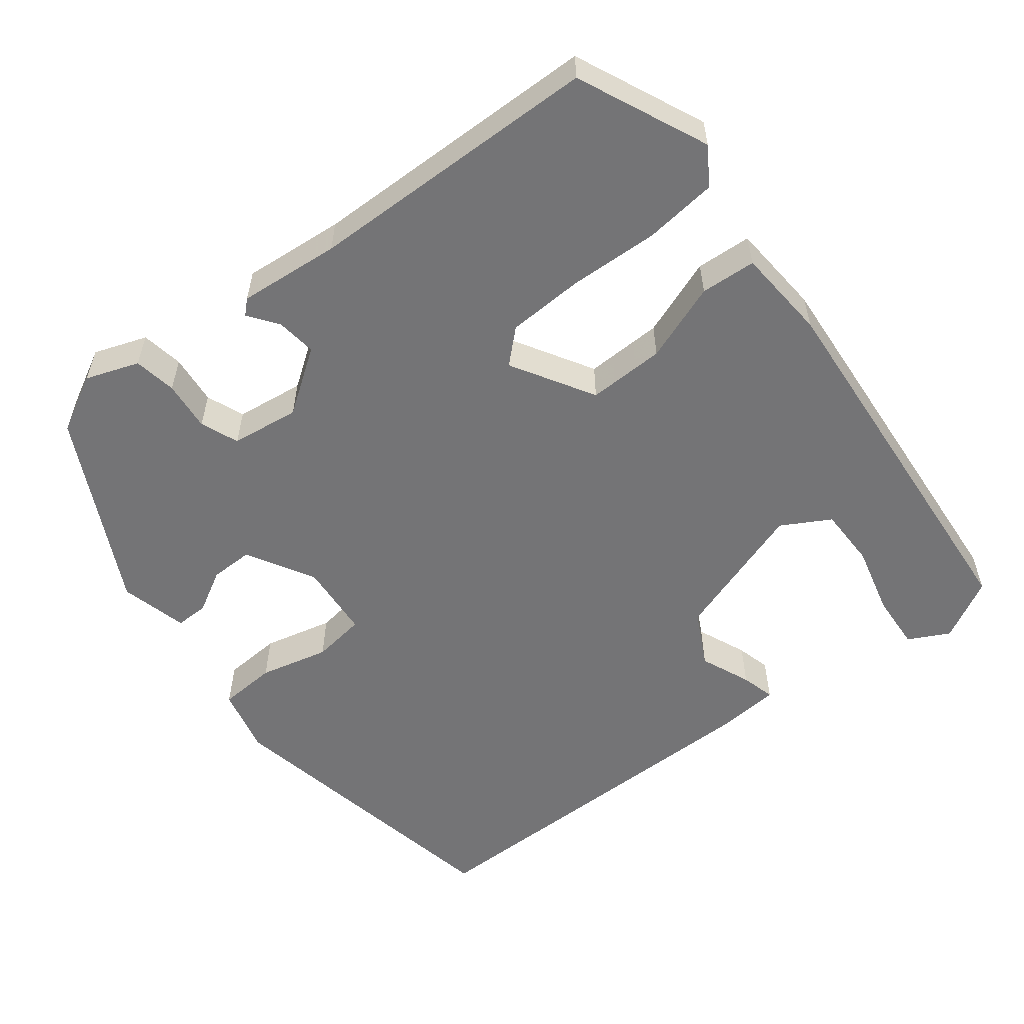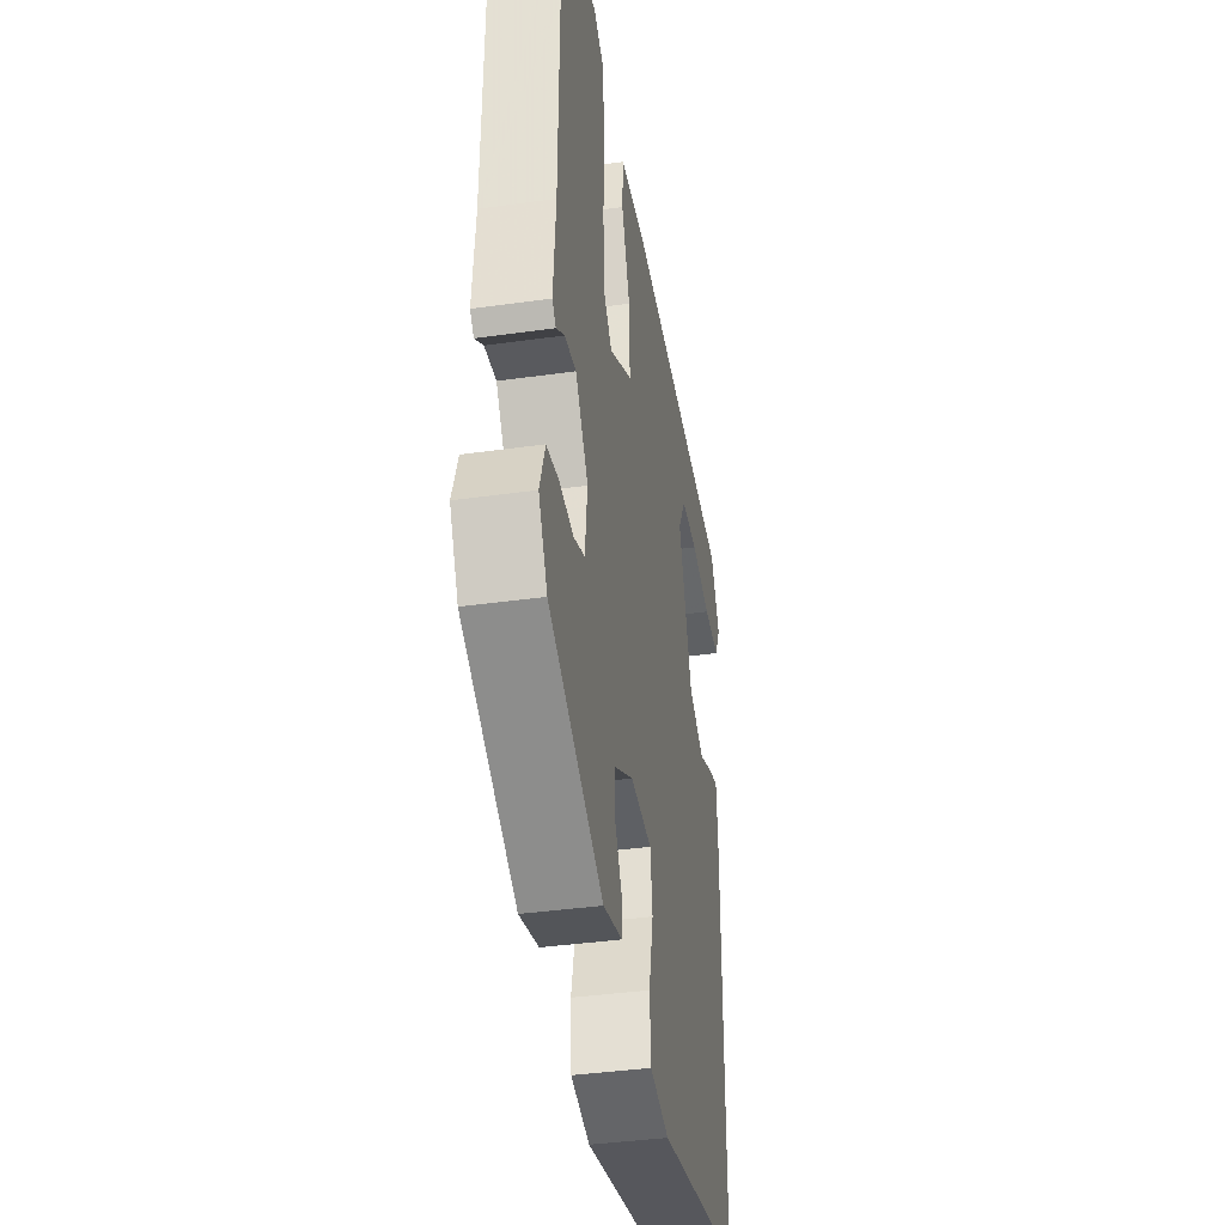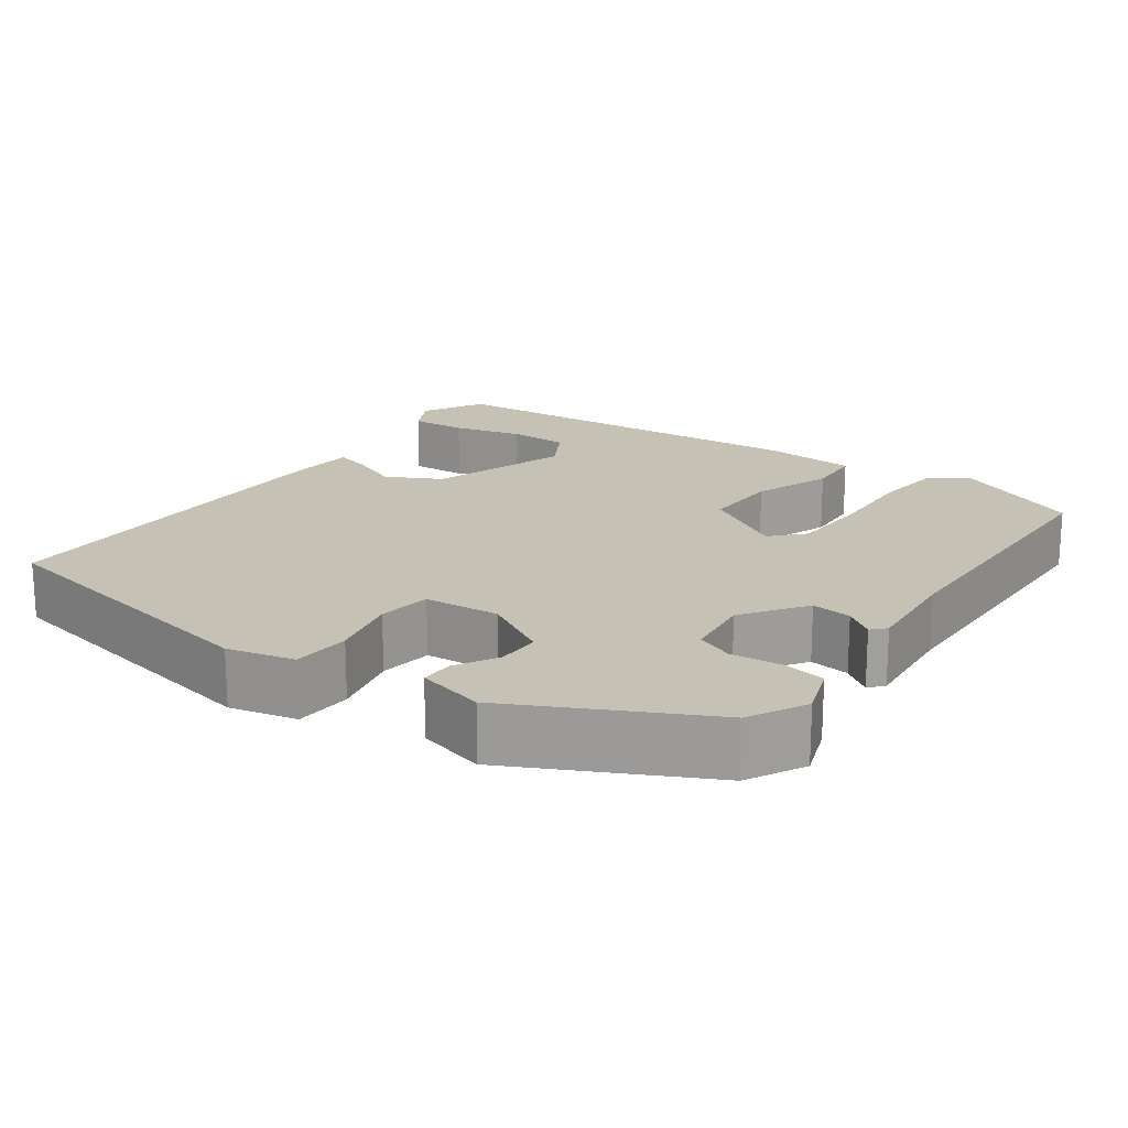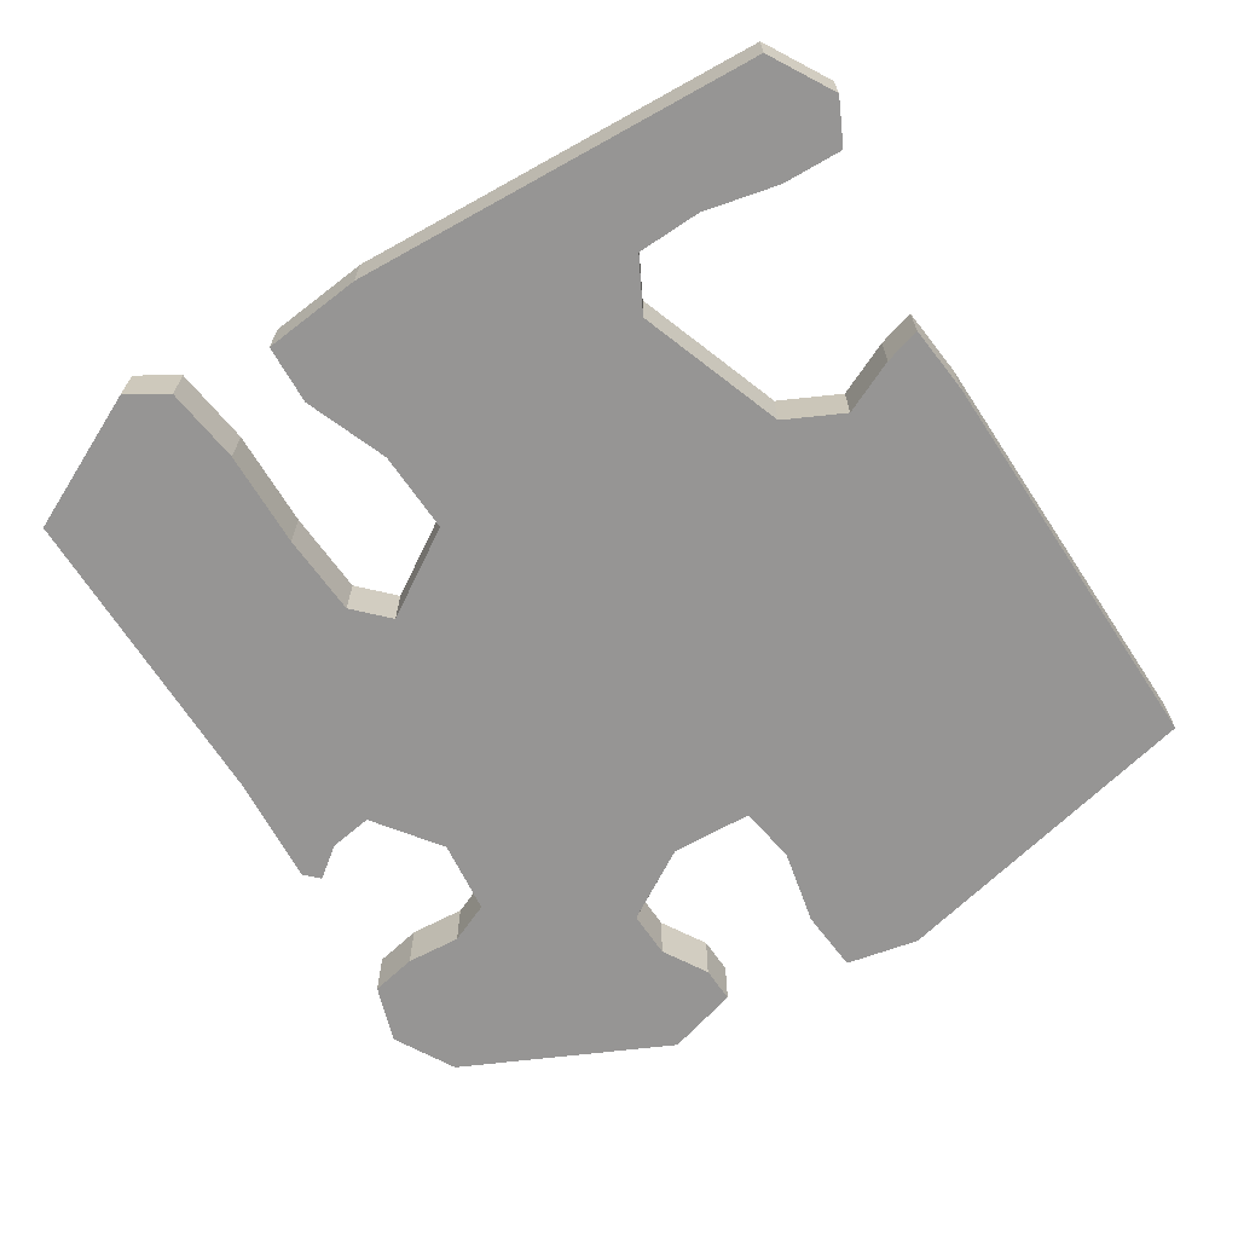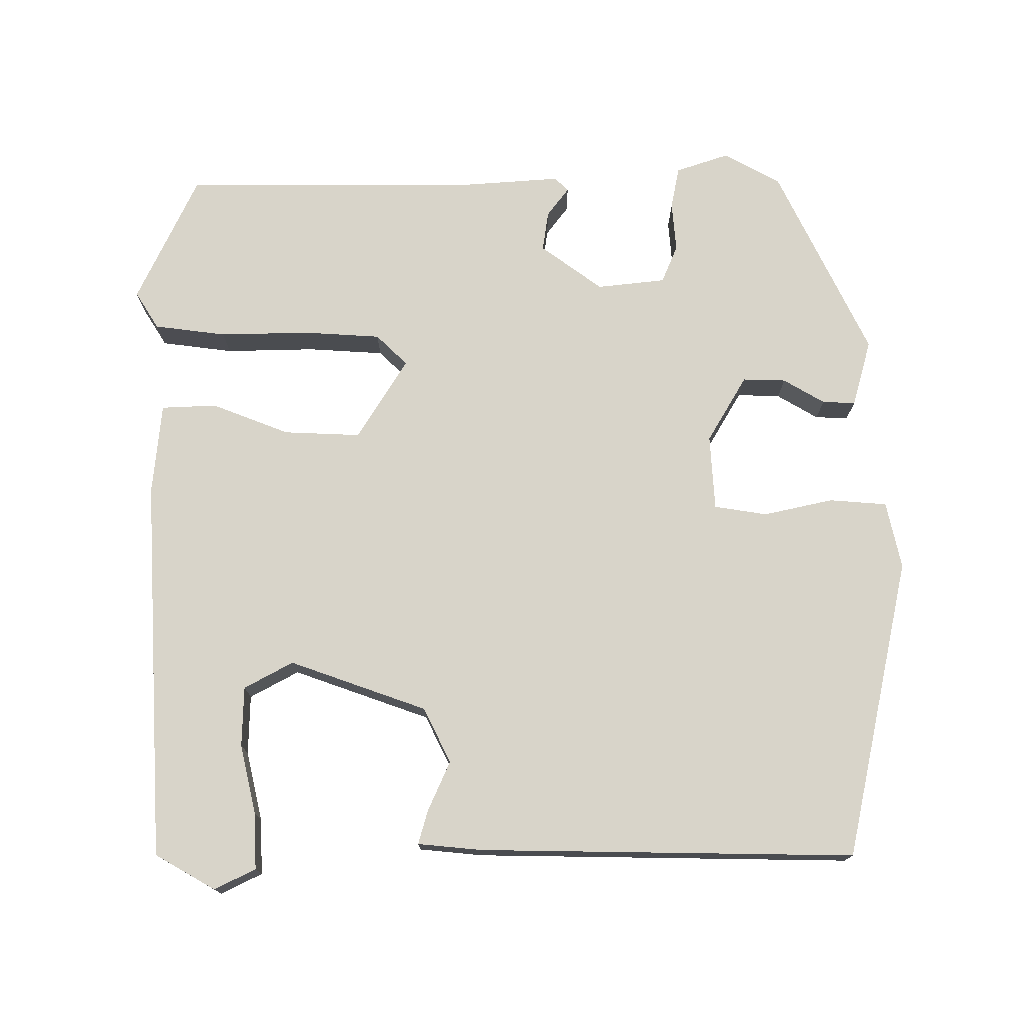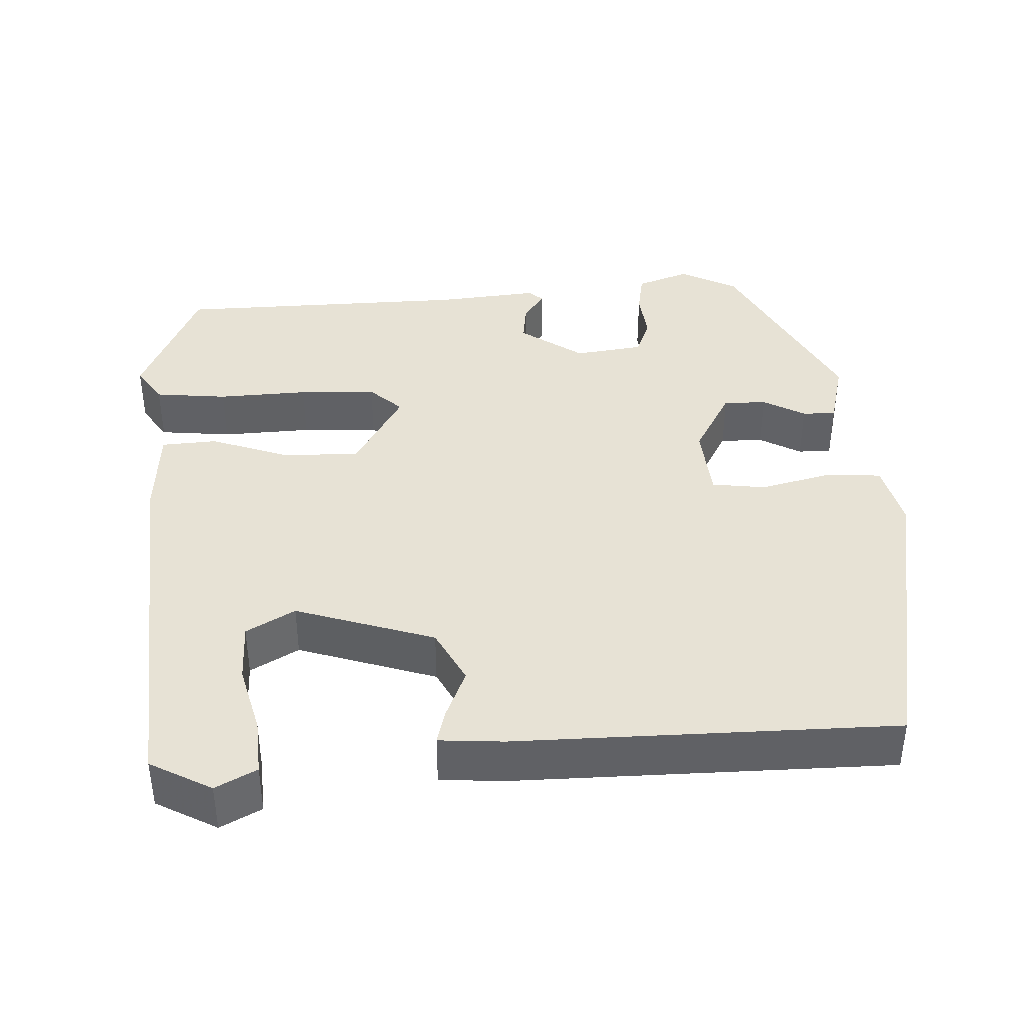
<metadata>
{"format":"obj","ext":"obj","renderer":"f3d","projection":"perspective","resolution":1024,"background":"white","views":[{"elev":-56.3,"azim":-52.7,"up":"+Y"},{"elev":-39.0,"azim":-80.0,"up":"+Z"},{"elev":18.8,"azim":-144.9,"up":"+Y"},{"elev":-67.5,"azim":33.1,"up":"+Y"},{"elev":75.0,"azim":90.6,"up":"+Y"},{"elev":40.1,"azim":86.6,"up":"+Y"}]}
</metadata>
<code>
v 0.503 0.07 0.472
v 0.547 0.07 0.393
v 0.52 0.07 0.34
v 0.447 0.07 0.344
v 0.357 0.07 0.366
v 0.279 0.07 0.365
v 0.244 0.07 0.302
v 0.305 0.07 0.123
v 0.376 0.07 0.087
v 0.441 0.07 0.115
v 0.485 0.07 0.127
v 0.492 0.07 0.044
v 0.494 0.07 -0.446
v 0.101 0.07 -0.526
v 0.014 0.07 -0.506
v 0.009 0.07 -0.431
v 0.03 0.07 -0.341
v 0.02 0.07 -0.272
v -0.078 0.07 -0.265
v -0.165 0.07 -0.315
v -0.164 0.07 -0.371
v -0.133 0.07 -0.425
v -0.132 0.07 -0.468
v -0.219 0.07 -0.491
v -0.465 0.07 -0.369
v -0.505 0.07 -0.295
v -0.481 0.07 -0.226
v -0.426 0.07 -0.216
v -0.361 0.07 -0.222
v -0.312 0.07 -0.202
v -0.301 0.07 -0.113
v -0.359 0.07 -0.032
v -0.411 0.07 -0.039
v -0.449 0.07 -0.067
v -0.466 0.07 -0.049
v -0.455 0.07 0.083
v -0.451 0.07 0.465
v -0.283 0.07 0.542
v -0.235 0.07 0.511
v -0.224 0.07 0.417
v -0.228 0.07 0.3
v -0.223 0.07 0.2
v -0.184 0.07 0.159
v -0.078 0.07 0.223
v -0.081 0.07 0.323
v -0.119 0.07 0.424
v -0.115 0.07 0.496
v 0.005 0.07 0.506
v 0.503 0 0.472
v 0.547 0 0.393
v 0.52 0 0.34
v 0.447 0 0.344
v 0.357 0 0.366
v 0.279 0 0.365
v 0.244 0 0.302
v 0.305 0 0.123
v 0.376 0 0.087
v 0.441 0 0.115
v 0.485 0 0.127
v 0.492 0 0.044
v 0.494 0 -0.446
v 0.101 0 -0.526
v 0.014 0 -0.506
v 0.009 0 -0.431
v 0.03 0 -0.341
v 0.02 0 -0.272
v -0.078 0 -0.265
v -0.165 0 -0.315
v -0.164 0 -0.371
v -0.133 0 -0.425
v -0.132 0 -0.468
v -0.219 0 -0.491
v -0.465 0 -0.369
v -0.505 0 -0.295
v -0.481 0 -0.226
v -0.426 0 -0.216
v -0.361 0 -0.222
v -0.312 0 -0.202
v -0.301 0 -0.113
v -0.359 0 -0.032
v -0.411 0 -0.039
v -0.449 0 -0.067
v -0.466 0 -0.049
v -0.455 0 0.083
v -0.451 0 0.465
v -0.283 0 0.542
v -0.235 0 0.511
v -0.224 0 0.417
v -0.228 0 0.3
v -0.223 0 0.2
v -0.184 0 0.159
v -0.078 0 0.223
v -0.081 0 0.323
v -0.119 0 0.424
v -0.115 0 0.496
v 0.005 0 0.506
f 47 48 1
f 46 47 1
f 45 46 1
f 44 45 1
f 43 44 1
f 39 40 41
f 38 39 41
f 37 38 41
f 36 37 41
f 36 41 42
f 35 36 42
f 34 35 42
f 33 34 42
f 32 33 42 43
f 27 28 29
f 26 27 29
f 25 26 29
f 24 25 29
f 23 24 29
f 22 23 29
f 21 22 29
f 20 21 29 30
f 19 20 30 31
f 15 16 17
f 14 15 17
f 13 14 17
f 12 13 17
f 11 12 17
f 10 11 17
f 9 10 17
f 8 9 17 18
f 31 32 43
f 19 31 43
f 18 19 43
f 8 18 43
f 7 8 43
f 2 3 4 5
f 6 7 43
f 6 43 1
f 1 2 5 6
f 49 96 95
f 49 95 94
f 49 94 93
f 49 93 92
f 49 92 91
f 89 88 87
f 89 87 86
f 89 86 85
f 89 85 84
f 90 89 84
f 90 84 83
f 90 83 82
f 90 82 81
f 91 90 81 80
f 77 76 75
f 77 75 74
f 77 74 73
f 77 73 72
f 77 72 71
f 77 71 70
f 77 70 69
f 78 77 69 68
f 79 78 68 67
f 65 64 63
f 65 63 62
f 65 62 61
f 65 61 60
f 65 60 59
f 65 59 58
f 65 58 57
f 66 65 57 56
f 91 80 79
f 91 79 67
f 91 67 66
f 91 66 56
f 91 56 55
f 53 52 51 50
f 91 55 54
f 49 91 54
f 54 53 50 49
f 1 49 50 2
f 2 50 51 3
f 3 51 52 4
f 4 52 53 5
f 5 53 54 6
f 6 54 55 7
f 7 55 56 8
f 8 56 57 9
f 9 57 58 10
f 10 58 59 11
f 11 59 60 12
f 12 60 61 13
f 13 61 62 14
f 14 62 63 15
f 15 63 64 16
f 16 64 65 17
f 17 65 66 18
f 18 66 67 19
f 19 67 68 20
f 20 68 69 21
f 21 69 70 22
f 22 70 71 23
f 23 71 72 24
f 24 72 73 25
f 25 73 74 26
f 26 74 75 27
f 27 75 76 28
f 28 76 77 29
f 29 77 78 30
f 30 78 79 31
f 31 79 80 32
f 32 80 81 33
f 33 81 82 34
f 34 82 83 35
f 35 83 84 36
f 36 84 85 37
f 37 85 86 38
f 38 86 87 39
f 39 87 88 40
f 40 88 89 41
f 41 89 90 42
f 42 90 91 43
f 43 91 92 44
f 44 92 93 45
f 45 93 94 46
f 46 94 95 47
f 47 95 96 48
f 48 96 49 1

</code>
